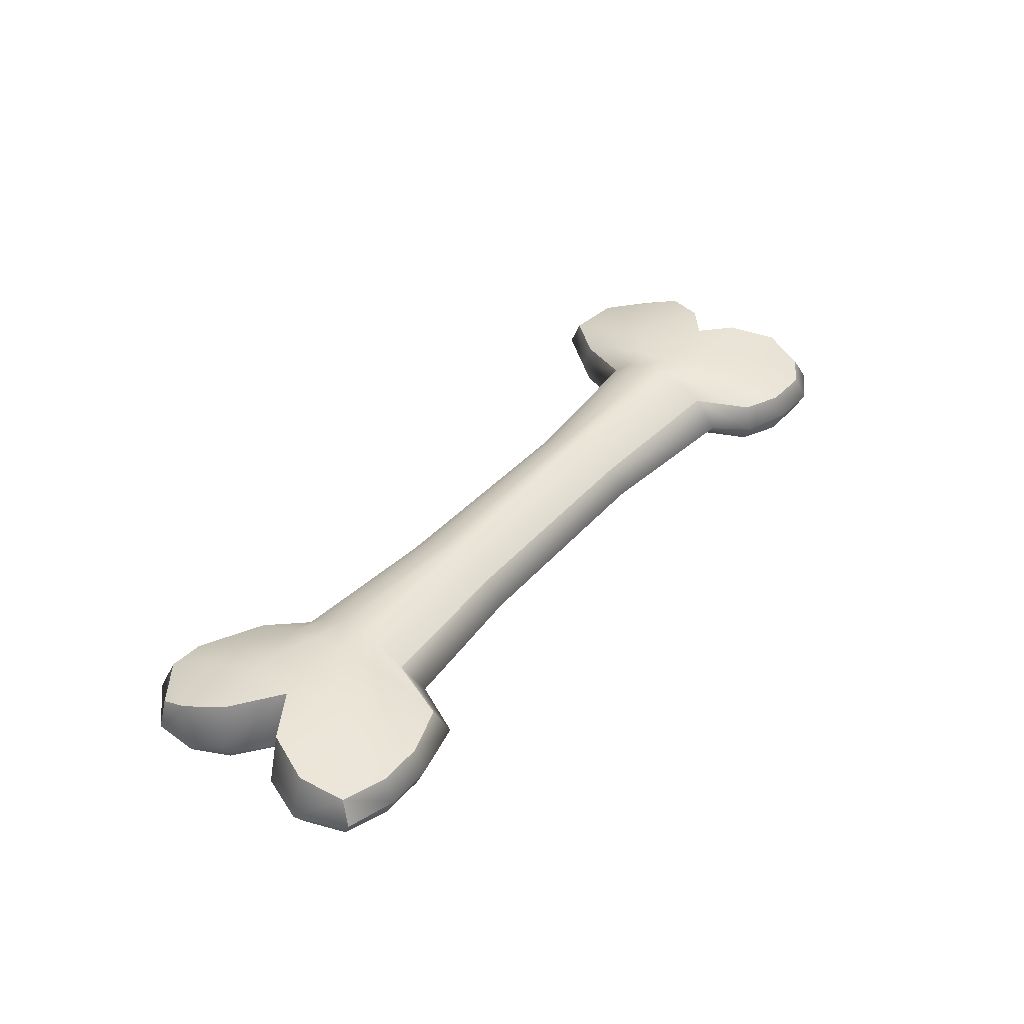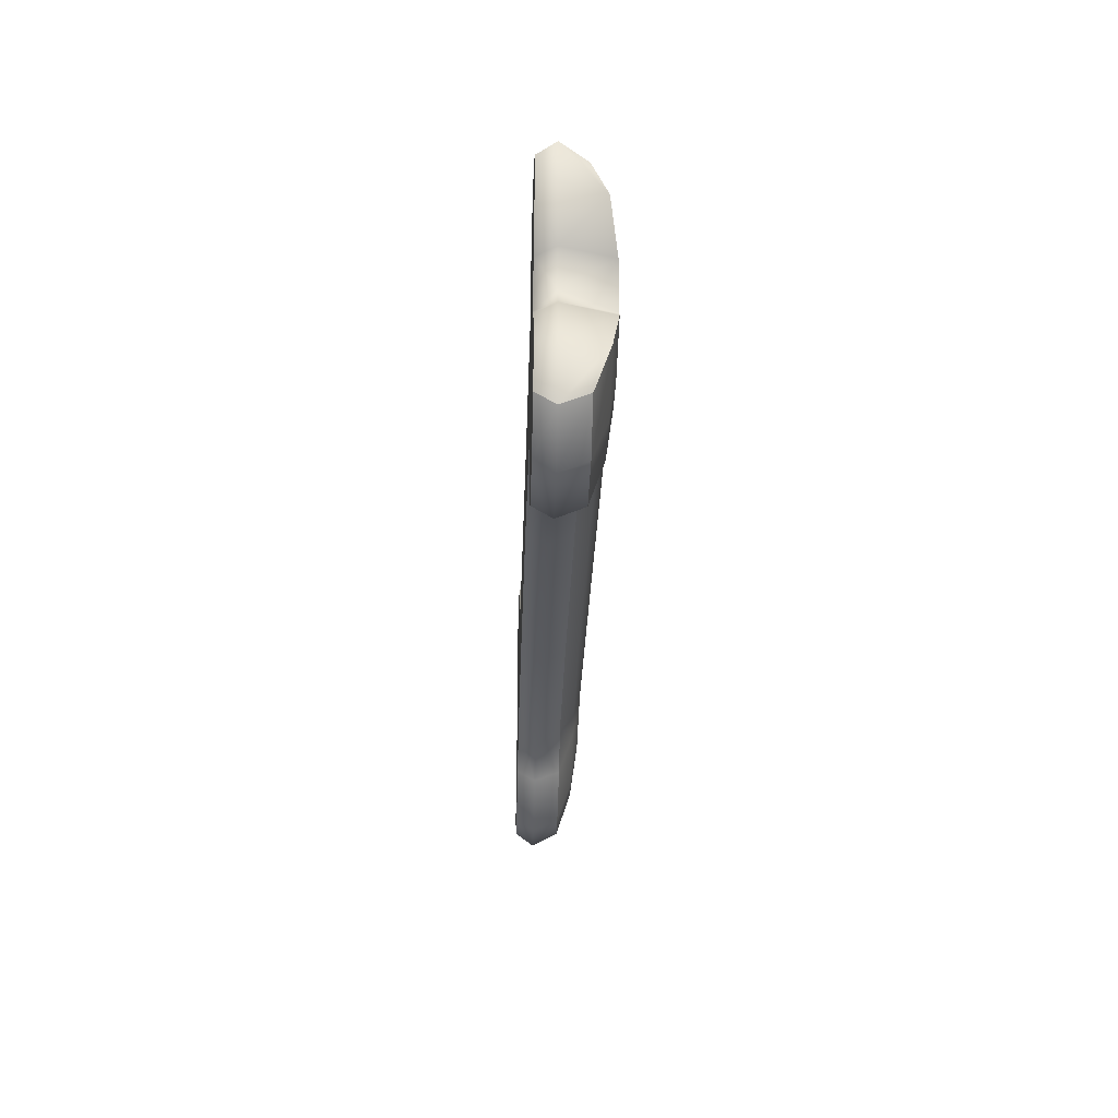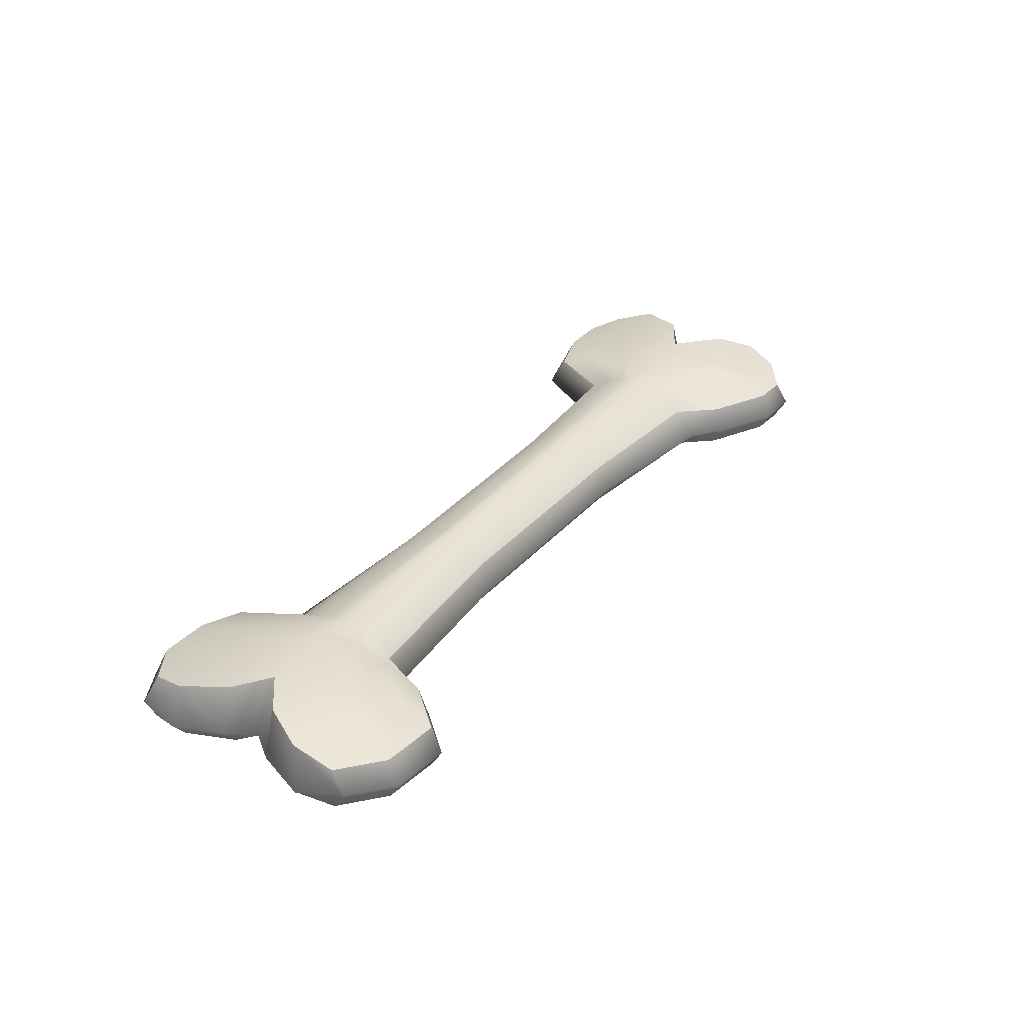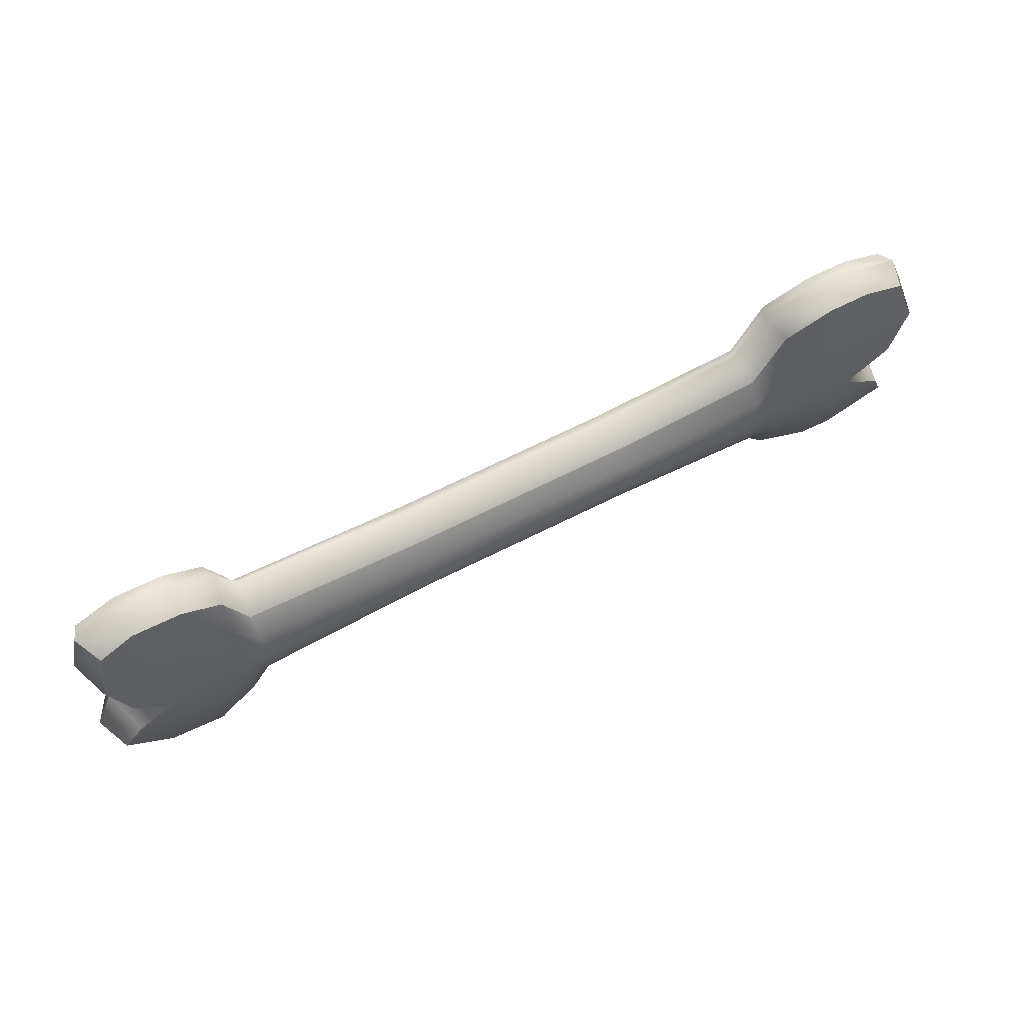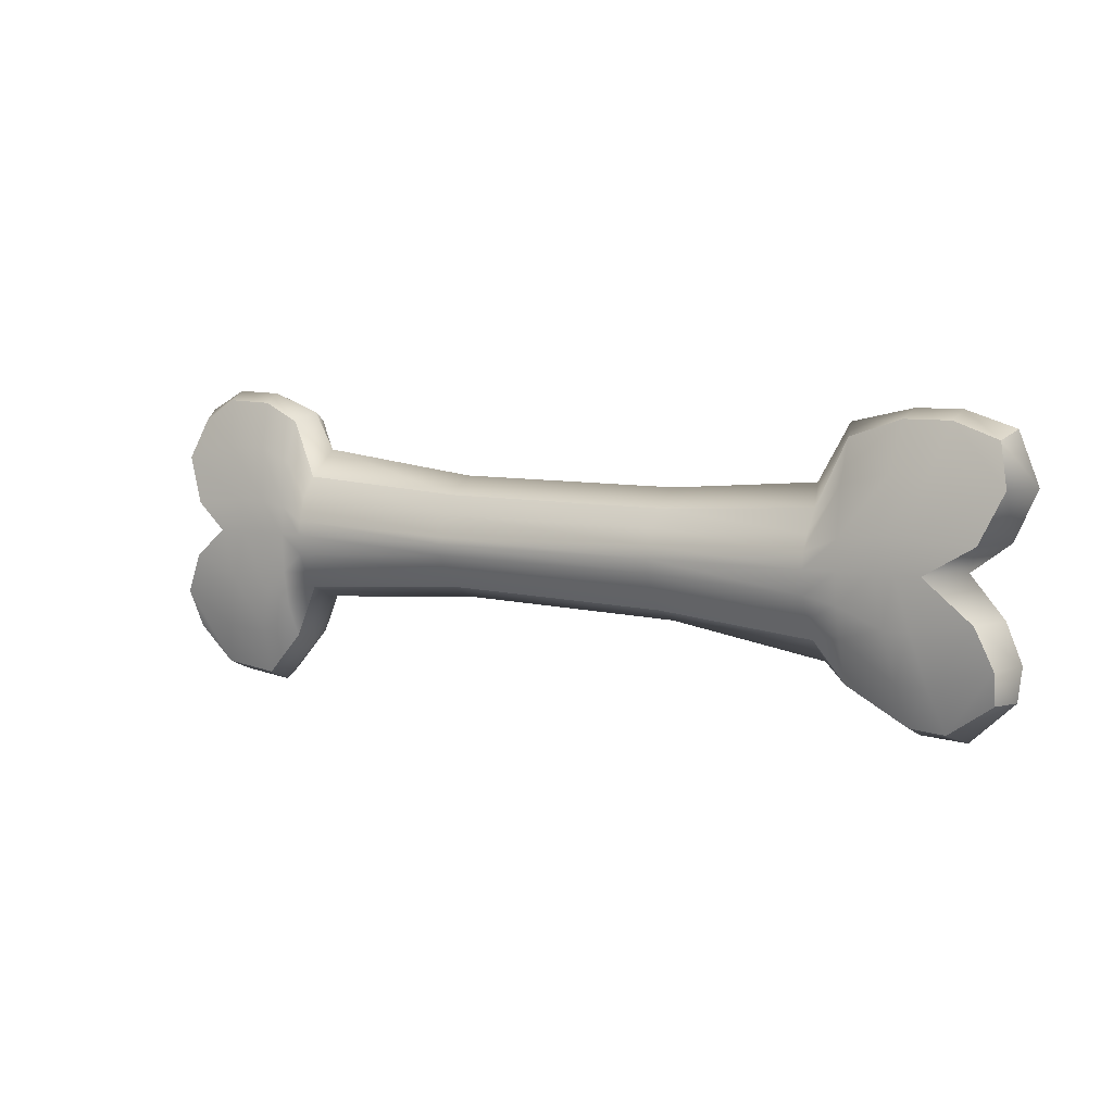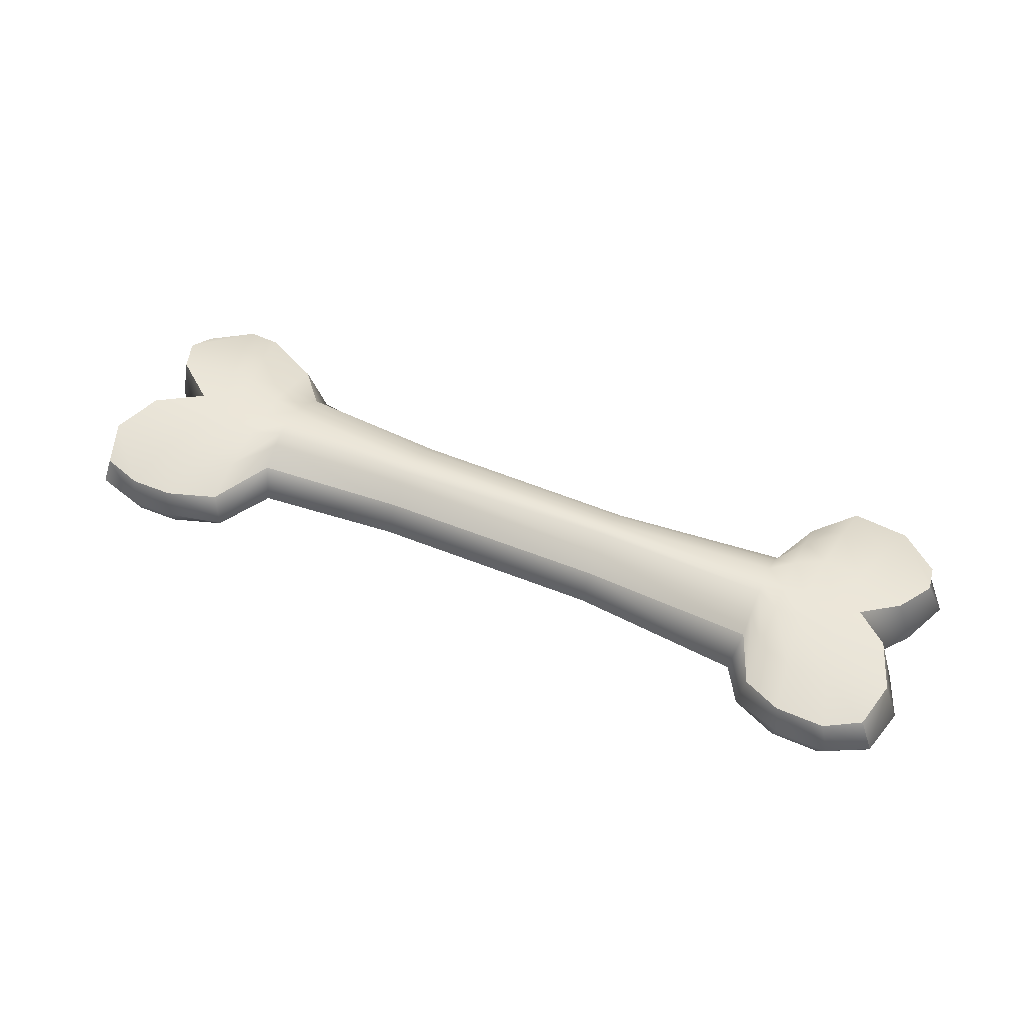
<metadata>
{"format":"obj","ext":"obj","renderer":"f3d","projection":"perspective","resolution":1024,"background":"white","views":[{"elev":38.4,"azim":-55.1,"up":"+Y"},{"elev":-27.9,"azim":88.1,"up":"+Z"},{"elev":34.1,"azim":123.2,"up":"+Y"},{"elev":64.2,"azim":152.2,"up":"+Z"},{"elev":6.0,"azim":-146.7,"up":"+Z"},{"elev":48.3,"azim":24.0,"up":"+Y"}]}
</metadata>
<code>
g default
v -2.257 -0.1597 0.8064
v 2.257 -0.1597 0.8064
v -2.257 0.1597 0.8064
v 2.257 0.1597 0.8064
v -2.257 0.1597 -0.7634
v 2.257 0.1597 -0.8064
v -2.257 -0.1597 -0.7634
v 2.257 -0.1597 -0.8064
v 3.229 -0.1597 -0.8064
v 3.196 -0.1597 0.8064
v 3.229 0.1597 -0.8064
v 3.14 0.1597 0.8064
v -3.253 -0.1597 -0.8064
v -3.253 -0.1597 0.8064
v -3.253 0.1597 0.8064
v -3.253 0.1597 -0.8064
v -2.829 0.3305 -0.02517
v -2.829 -0.1597 -0.02517
v -2.257 -0.1597 -0.02517
v 2.257 -0.1597 -0.02517
v 2.849 -0.1597 -0.02517
v 2.849 0.3305 -0.02517
v 2.257 0.3305 -0.02517
v -2.257 0.3305 -0.02517
v -0.8937 0.1597 -0.3872
v -0.8937 -0.1597 -0.3872
v -0.8937 -0.1597 -0.02701
v -0.8937 -0.1597 0.2955
v -0.8937 0.1597 0.2955
v -0.8937 0.3305 -0.02701
v 0.8038 0.1597 -0.3402
v 0.8038 -0.1597 -0.3402
v 0.8038 -0.1597 -0.06624
v 0.8038 -0.1597 0.3158
v 0.8038 0.1597 0.3158
v 0.8038 0.3305 -0.02373
v -2.943 0.1597 -1.017
v -2.651 0.3305 -0.02517
v -2.943 0.1597 0.9196
v -2.943 -0.1597 0.9196
v -2.651 -0.1597 -0.02517
v -2.943 -0.1597 -1.017
v -2.694 0.1597 -0.9981
v -2.508 0.3305 -0.02517
v -2.621 0.1597 0.9231
v -2.621 -0.1597 0.9231
v -2.508 -0.1597 -0.02517
v -2.694 -0.1597 -0.9981
v 2.945 0.1597 -1.058
v 2.945 -0.1597 -1.058
v 2.64 -0.1597 -0.02517
v 2.886 -0.1597 0.9561
v 2.886 0.1597 0.9561
v 2.64 0.3305 -0.02517
v 2.532 0.1597 -1.108
v 2.532 -0.1597 -1.108
v 2.424 -0.1597 -0.02517
v 2.532 -0.1597 0.9411
v 2.532 0.1597 0.9411
v 2.424 0.3305 -0.02517
v -2.031 0.1597 -0.4974
v -2.031 -0.1597 -0.4974
v -2.031 -0.1597 -0.02517
v -2.031 -0.1597 0.3481
v -2.031 0.1597 0.3481
v -2.031 0.3305 -0.02517
v 2.094 0.1597 -0.4276
v 2.094 -0.1597 -0.4276
v 2.094 -0.1597 -0.02517
v 2.094 -0.1597 0.4005
v 2.094 0.1597 0.4005
v 2.094 0.3305 -0.02517
v -3.281 0.2644 -0.575
v -3.281 -0.1597 -0.575
v -2.856 -0.1597 -0.7234
v -2.639 -0.1597 -0.71
v -2.257 -0.1597 -0.4568
v -2.031 -0.1597 -0.3575
v -0.8937 -0.1597 -0.2661
v 0.8038 -0.1597 -0.2306
v 2.094 -0.1597 -0.3084
v 2.257 -0.1597 -0.575
v 2.5 -0.1597 -0.7871
v 2.855 -0.1597 -0.7524
v 3.265 -0.1597 -0.522
v 3.265 0.2644 -0.522
v 2.855 0.2644 -0.7524
v 2.5 0.2644 -0.7871
v 2.257 0.2644 -0.575
v 2.094 0.2644 -0.3084
v 0.8038 0.2644 -0.2306
v -0.8937 0.2644 -0.2661
v -2.031 0.2644 -0.3575
v -2.257 0.2644 -0.4568
v -2.639 0.2644 -0.71
v -2.856 0.2644 -0.7234
v -3.169 0.3153 -0.3042
v -3.169 -0.1597 -0.3042
v -2.755 -0.1597 -0.3796
v -2.574 -0.1597 -0.3727
v -2.257 -0.1597 -0.2442
v -2.031 -0.1597 -0.1939
v -0.8937 -0.1597 -0.1243
v 0.8038 -0.1597 -0.1024
v 2.094 -0.1597 -0.1689
v 2.257 -0.1597 -0.3042
v 2.463 -0.1597 -0.4119
v 2.749 -0.1597 -0.3943
v 3.11 -0.1597 -0.2244
v 3.11 0.3153 -0.2244
v 2.749 0.3153 -0.3943
v 2.463 0.3153 -0.4119
v 2.257 0.3153 -0.3042
v 2.094 0.3153 -0.1689
v 0.8038 0.3153 -0.1024
v -0.8937 0.3153 -0.1243
v -2.031 0.3153 -0.1939
v -2.257 0.3153 -0.2442
v -2.574 0.3153 -0.3727
v -2.755 0.3153 -0.3796
v -3.175 0.3153 0.1756
v -3.175 -0.1597 0.1756
v -2.721 -0.1597 0.203
v -2.535 -0.1597 0.2038
v -2.257 -0.1597 0.1756
v -2.031 -0.1597 0.08217
v -0.8937 -0.1597 0.06124
v 0.8038 -0.1597 0.02601
v 2.094 -0.1597 0.07762
v 2.257 -0.1597 0.1756
v 2.45 -0.1597 0.2082
v 2.7 -0.1597 0.2118
v 3.088 -0.1597 0.1756
v 3.088 0.3153 0.1756
v 2.7 0.3153 0.2118
v 2.45 0.3153 0.2082
v 2.257 0.3153 0.1756
v 2.094 0.3153 0.07762
v 0.8038 0.3153 0.02601
v -0.8937 0.3153 0.06124
v -2.031 0.3153 0.08217
v -2.257 0.3153 0.1756
v -2.535 0.3153 0.2038
v -2.721 0.3153 0.203
v -3.334 0.2644 0.5153
v -3.334 -0.1597 0.5153
v -2.841 -0.1597 0.5889
v -2.581 -0.1597 0.5912
v -2.257 -0.1597 0.5153
v -2.031 -0.1597 0.1925
v -0.8937 -0.1597 0.1674
v 0.8038 -0.1597 0.1821
v 2.094 -0.1597 0.2515
v 2.257 -0.1597 0.5153
v 2.494 -0.1597 0.6029
v 2.8 -0.1597 0.6126
v 3.222 -0.1597 0.5153
v 3.222 0.2644 0.5153
v 2.8 0.2644 0.6126
v 2.494 0.2644 0.6029
v 2.257 0.2644 0.5153
v 2.094 0.2644 0.2515
v 0.8038 0.2644 0.1821
v -0.8937 0.2644 0.1674
v -2.031 0.2644 0.1925
v -2.257 0.2644 0.5153
v -2.581 0.2644 0.5912
v -2.841 0.2644 0.5889
v -2.621 -0.02822 0.987
v -2.186 -0.02822 0.893
v -1.959 -0.02822 0.4992
v -0.8937 -0.02822 0.4238
v 0.8038 -0.02822 0.4441
v 2.055 -0.02822 0.5955
v 2.218 -0.02822 0.873
v 2.599 -0.02822 1.008
v 2.954 -0.02822 1.023
v 3.241 -0.02822 0.873
v 3.329 -0.02822 0.5153
v 3.195 -0.02822 0.1756
v 3.069 -0.02822 -0.02517
v 3.223 -0.02822 -0.2244
v 3.377 -0.02822 -0.602
v 3.229 -0.02822 -0.8863
v 2.945 -0.02822 -1.138
v 2.532 -0.02822 -1.188
v 2.257 -0.02822 -0.8863
v 2.094 -0.02822 -0.5169
v 0.8038 -0.02822 -0.4294
v -0.8937 -0.02822 -0.4765
v -2.031 -0.02822 -0.6588
v -2.257 -0.02822 -0.8355
v -2.694 -0.02822 -1.07
v -3.014 -0.02822 -1.089
v -3.324 -0.02822 -0.8064
v -3.352 -0.02822 -0.575
v -3.24 -0.02822 -0.3042
v -2.998 -0.02822 -0.02517
v -3.273 -0.02822 0.1756
v -3.432 -0.02822 0.5153
v -3.292 -0.02822 0.8702
v -2.943 -0.02822 0.9834
g Bone
f 170 171 65 3
f 3 65 165 166
f 5 61 191 192
f 149 150 64 1
f 178 179 158 12
f 200 201 15 145
f 2 154 155 58
f 187 6 55 186
f 161 4 59 160
f 4 175 176 59
f 149 1 46 148
f 170 3 45 169
f 3 166 167 45
f 5 192 193 43
f 197 198 17 97
f 101 19 47 100
f 101 102 63 19
f 57 20 106 107
f 22 181 182 110
f 113 23 60 112
f 24 66 117 118
f 44 24 118 119
f 25 31 189 190
f 27 103 104 33
f 28 151 152 34
f 29 172 173 35
f 164 29 35 163
f 116 30 36 115
f 31 67 188 189
f 33 104 105 69
f 34 152 153 70
f 35 173 174 71
f 163 35 71 162
f 115 36 72 114
f 17 38 120 97
f 39 168 145 15
f 202 39 15 201
f 147 40 14 146
f 99 41 18 98
f 37 194 195 16
f 38 44 119 120
f 45 167 168 39
f 202 169 45 39
f 148 46 40 147
f 100 47 41 99
f 43 193 194 37
f 185 49 11 184
f 21 51 108 109
f 52 156 157 10
f 53 177 178 12
f 159 53 12 158
f 111 54 22 110
f 186 55 49 185
f 51 57 107 108
f 58 155 156 52
f 59 176 177 53
f 160 59 53 159
f 112 60 54 111
f 61 25 190 191
f 63 102 103 27
f 64 150 151 28
f 65 171 172 29
f 165 65 29 164
f 117 66 30 116
f 67 6 187 188
f 69 105 106 20
f 70 153 154 2
f 71 174 175 4
f 162 71 4 161
f 114 72 23 113
f 195 196 73 16
f 42 75 74 13
f 48 76 75 42
f 7 77 76 48
f 7 62 78 77
f 79 78 62 26
f 80 79 26 32
f 81 80 32 68
f 82 81 68 8
f 83 82 8 56
f 84 83 56 50
f 85 84 50 9
f 86 183 184 11
f 49 87 86 11
f 55 88 87 49
f 6 89 88 55
f 67 90 89 6
f 31 91 90 67
f 25 92 91 31
f 61 93 92 25
f 94 93 61 5
f 95 94 5 43
f 96 95 43 37
f 73 96 37 16
f 196 197 97 73
f 75 99 98 74
f 76 100 99 75
f 77 101 100 76
f 77 78 102 101
f 103 102 78 79
f 104 103 79 80
f 105 104 80 81
f 106 105 81 82
f 107 106 82 83
f 108 107 83 84
f 109 108 84 85
f 110 182 183 86
f 87 111 110 86
f 88 112 111 87
f 89 113 112 88
f 90 114 113 89
f 91 115 114 90
f 92 116 115 91
f 93 117 116 92
f 118 117 93 94
f 119 118 94 95
f 120 119 95 96
f 97 120 96 73
f 198 199 121 17
f 41 123 122 18
f 47 124 123 41
f 19 125 124 47
f 19 63 126 125
f 127 126 63 27
f 128 127 27 33
f 129 128 33 69
f 130 129 69 20
f 131 130 20 57
f 132 131 57 51
f 133 132 51 21
f 134 180 181 22
f 54 135 134 22
f 60 136 135 54
f 23 137 136 60
f 72 138 137 23
f 36 139 138 72
f 30 140 139 36
f 66 141 140 30
f 142 141 66 24
f 143 142 24 44
f 144 143 44 38
f 121 144 38 17
f 199 200 145 121
f 123 147 146 122
f 124 148 147 123
f 125 149 148 124
f 125 126 150 149
f 151 150 126 127
f 152 151 127 128
f 153 152 128 129
f 154 153 129 130
f 155 154 130 131
f 156 155 131 132
f 157 156 132 133
f 158 179 180 134
f 135 159 158 134
f 136 160 159 135
f 137 161 160 136
f 138 162 161 137
f 139 163 162 138
f 140 164 163 139
f 141 165 164 140
f 166 165 141 142
f 167 166 142 143
f 168 167 143 144
f 145 168 144 121
f 1 170 169 46
f 1 64 171 170
f 172 171 64 28
f 173 172 28 34
f 174 173 34 70
f 175 174 70 2
f 176 175 2 58
f 177 176 58 52
f 178 177 52 10
f 10 157 179 178
f 180 179 157 133
f 181 180 133 21
f 182 181 21 109
f 183 182 109 85
f 184 183 85 9
f 50 185 184 9
f 56 186 185 50
f 8 187 186 56
f 188 187 8 68
f 189 188 68 32
f 190 189 32 26
f 191 190 26 62
f 192 191 62 7
f 193 192 7 48
f 194 193 48 42
f 195 194 42 13
f 13 74 196 195
f 74 98 197 196
f 98 18 198 197
f 18 122 199 198
f 122 146 200 199
f 146 14 201 200
f 40 202 201 14
f 46 169 202 40

</code>
